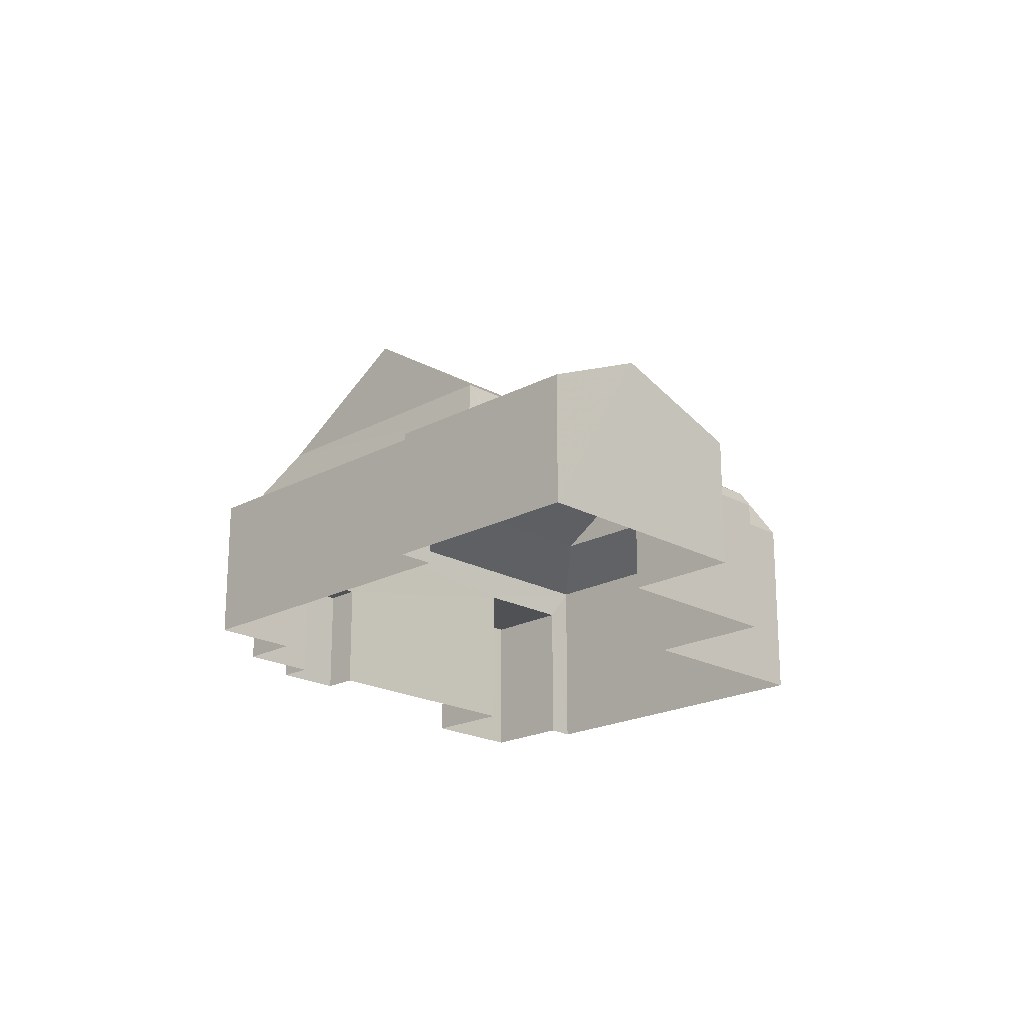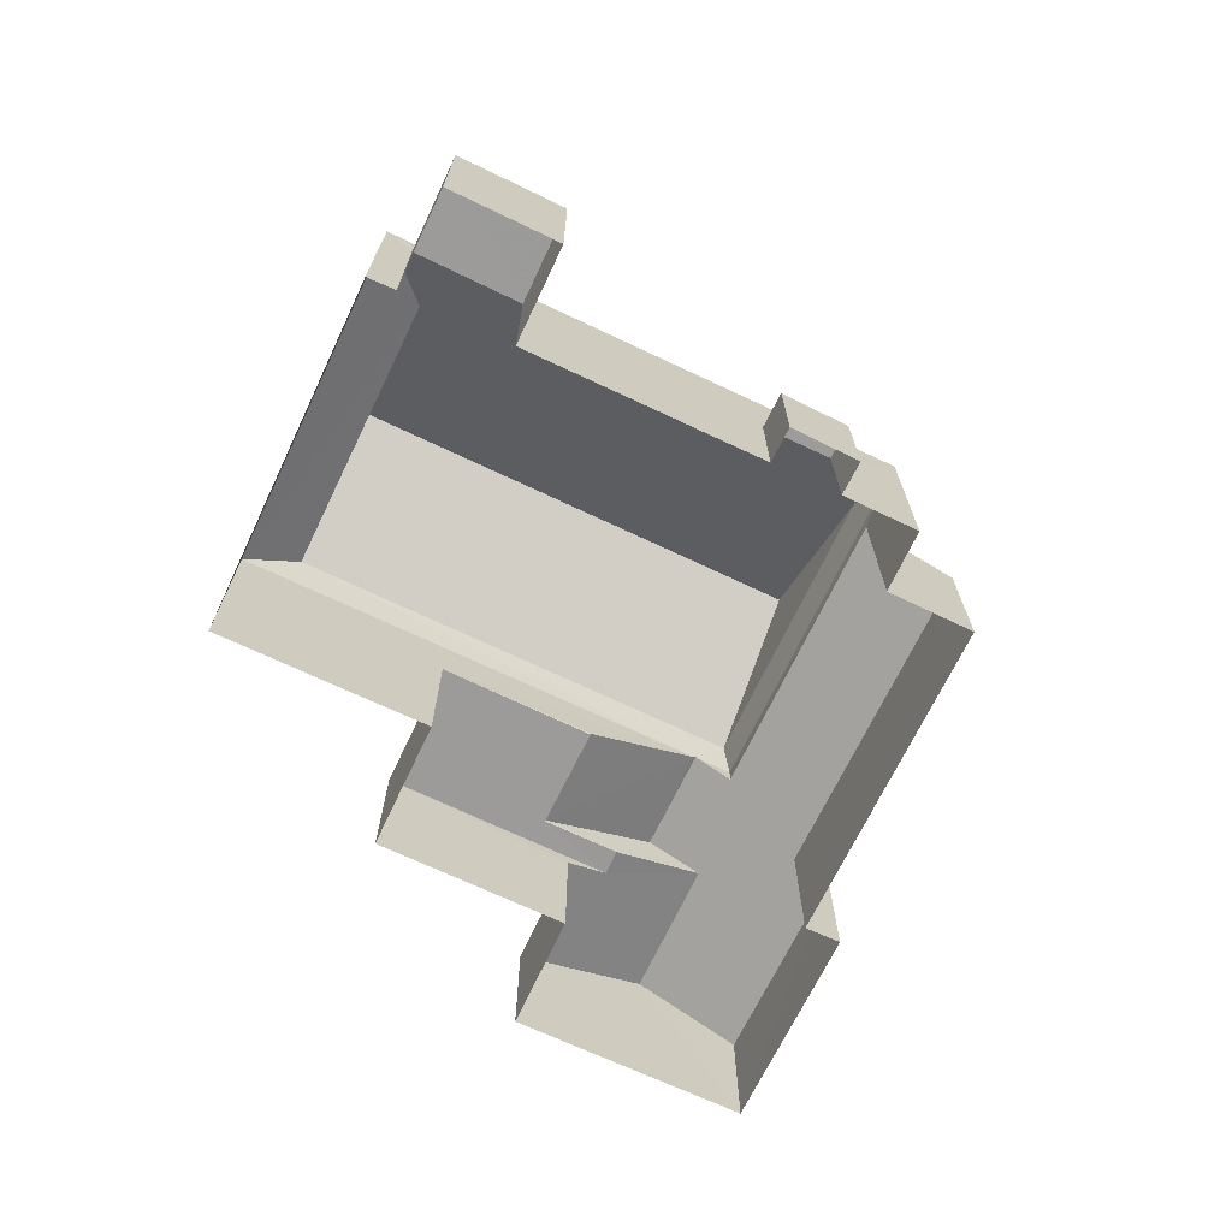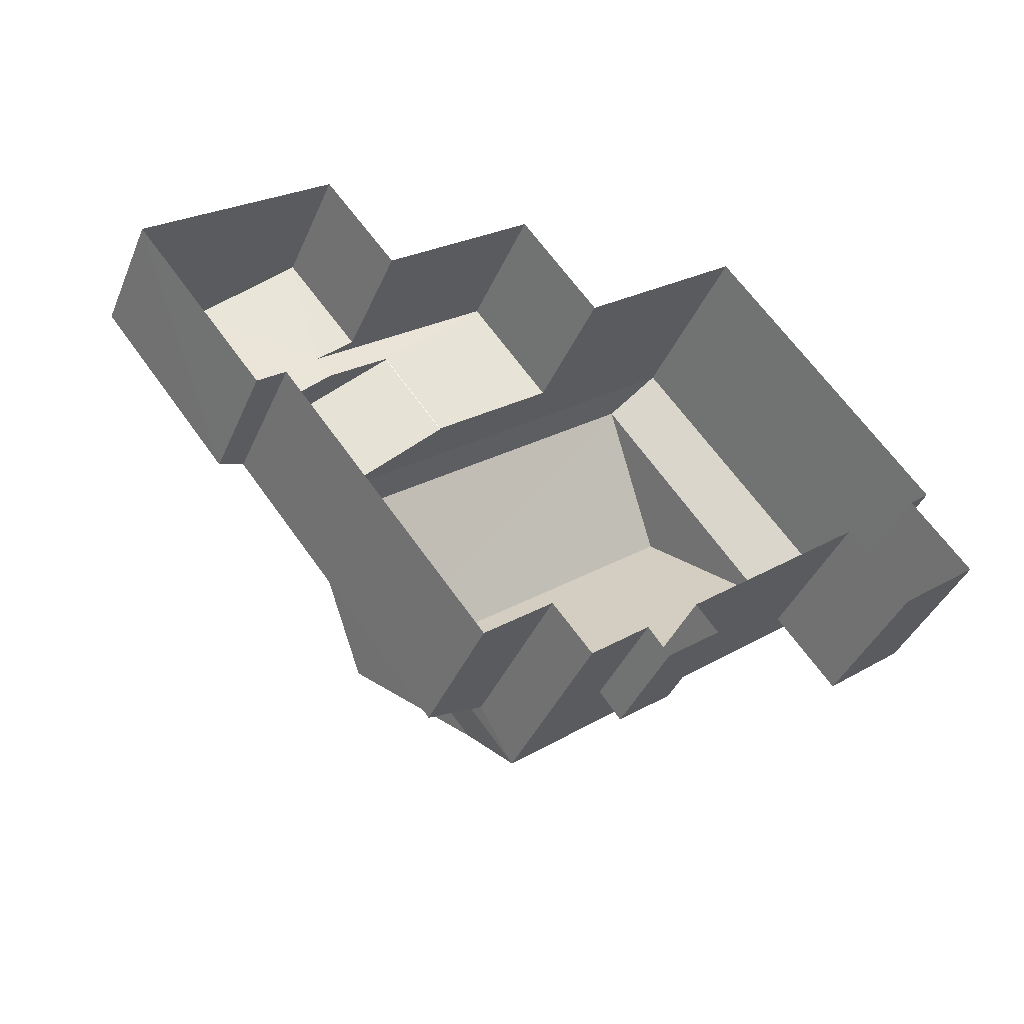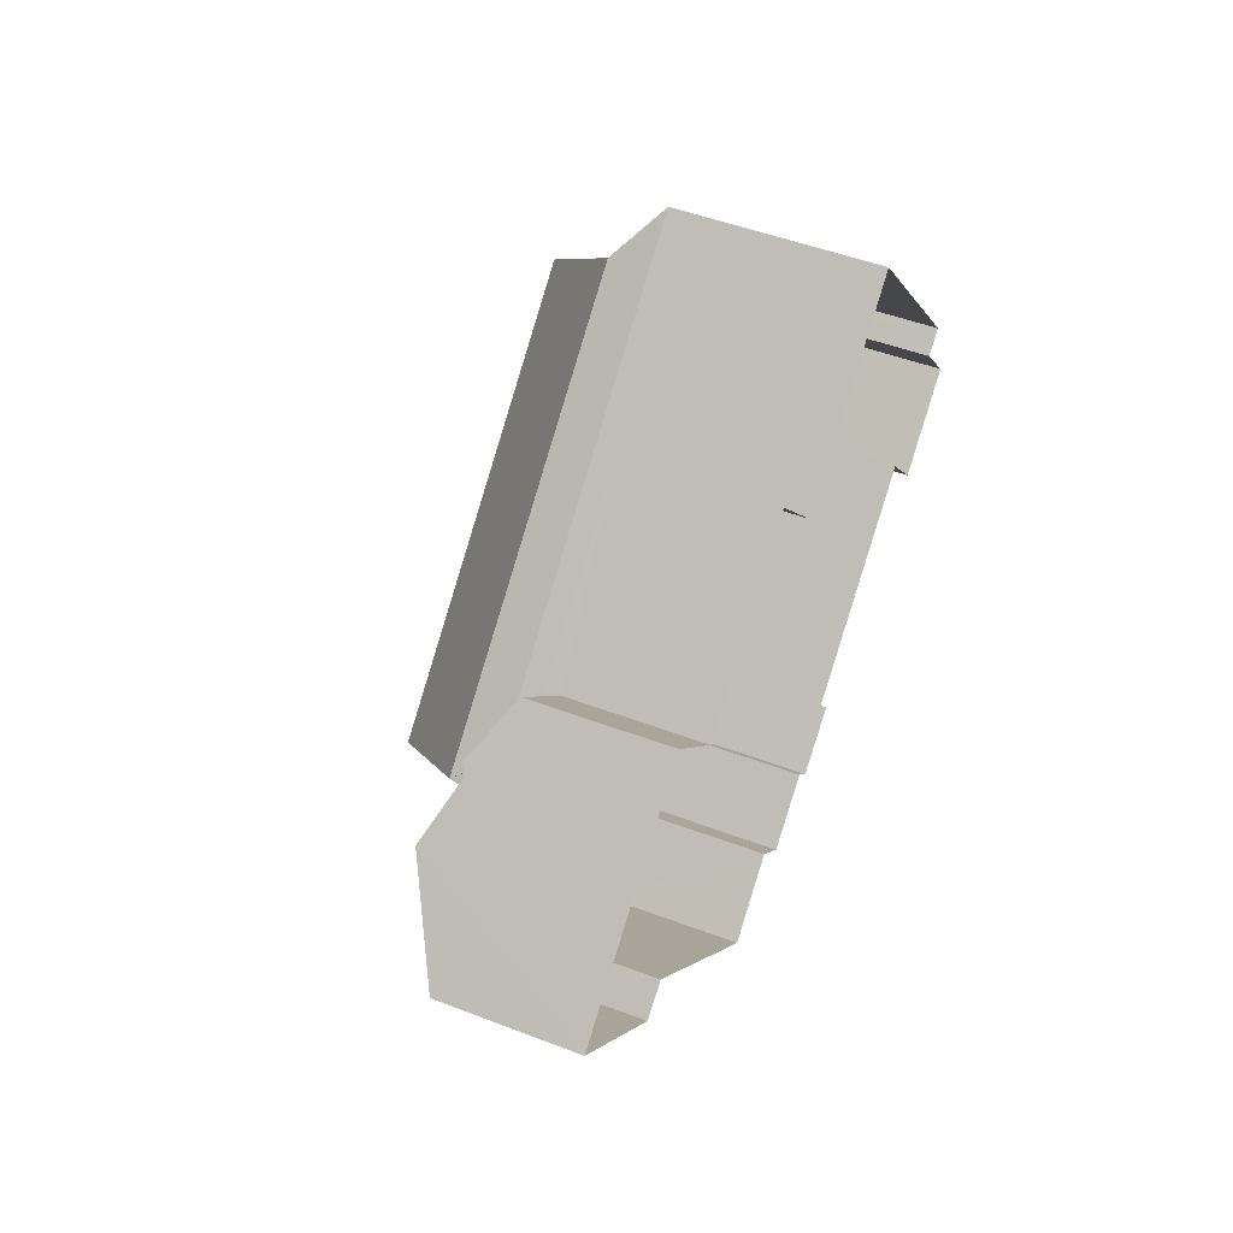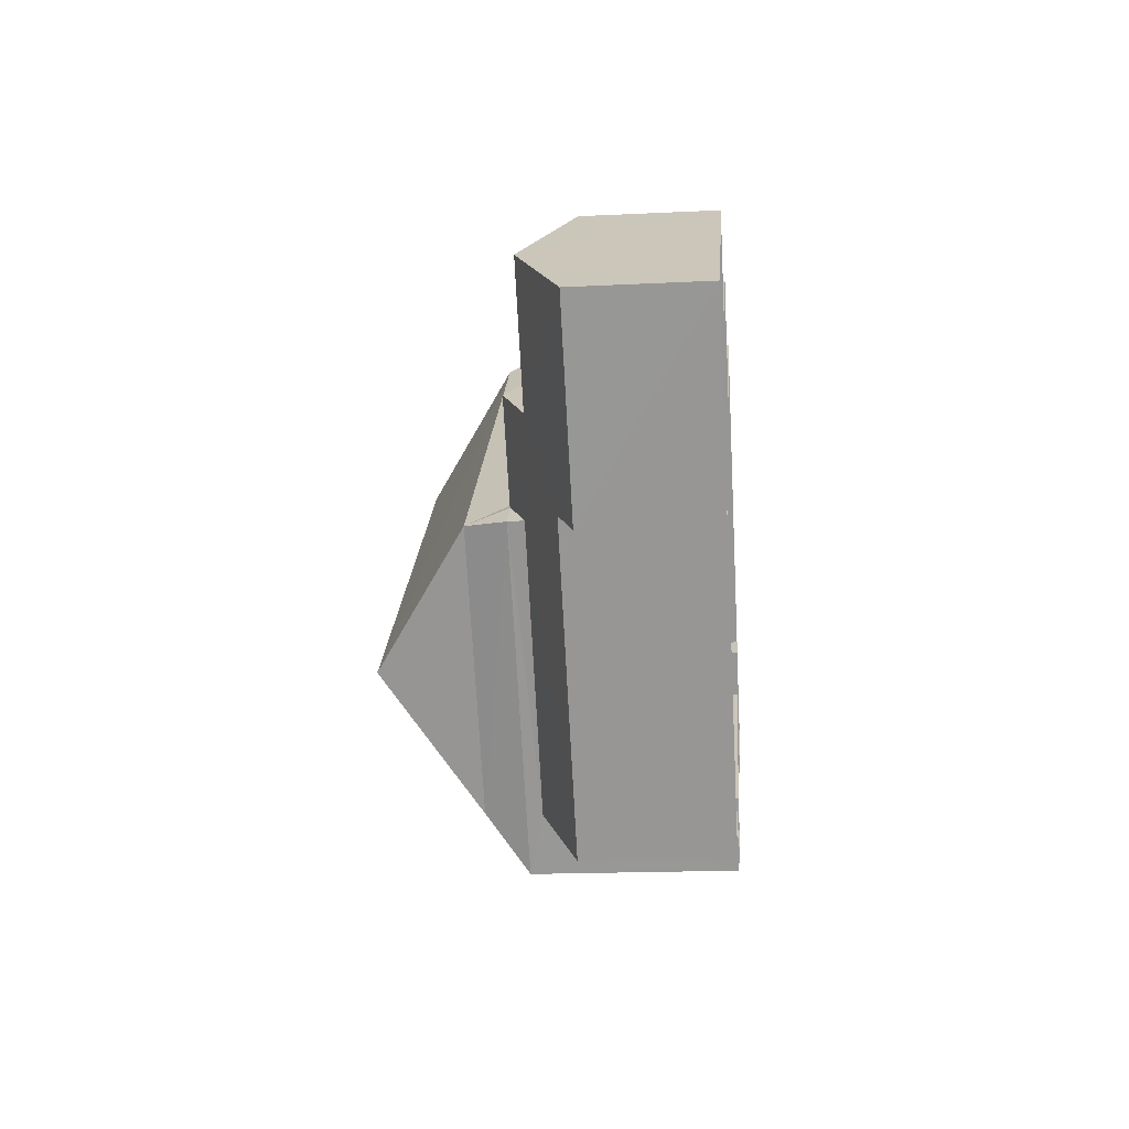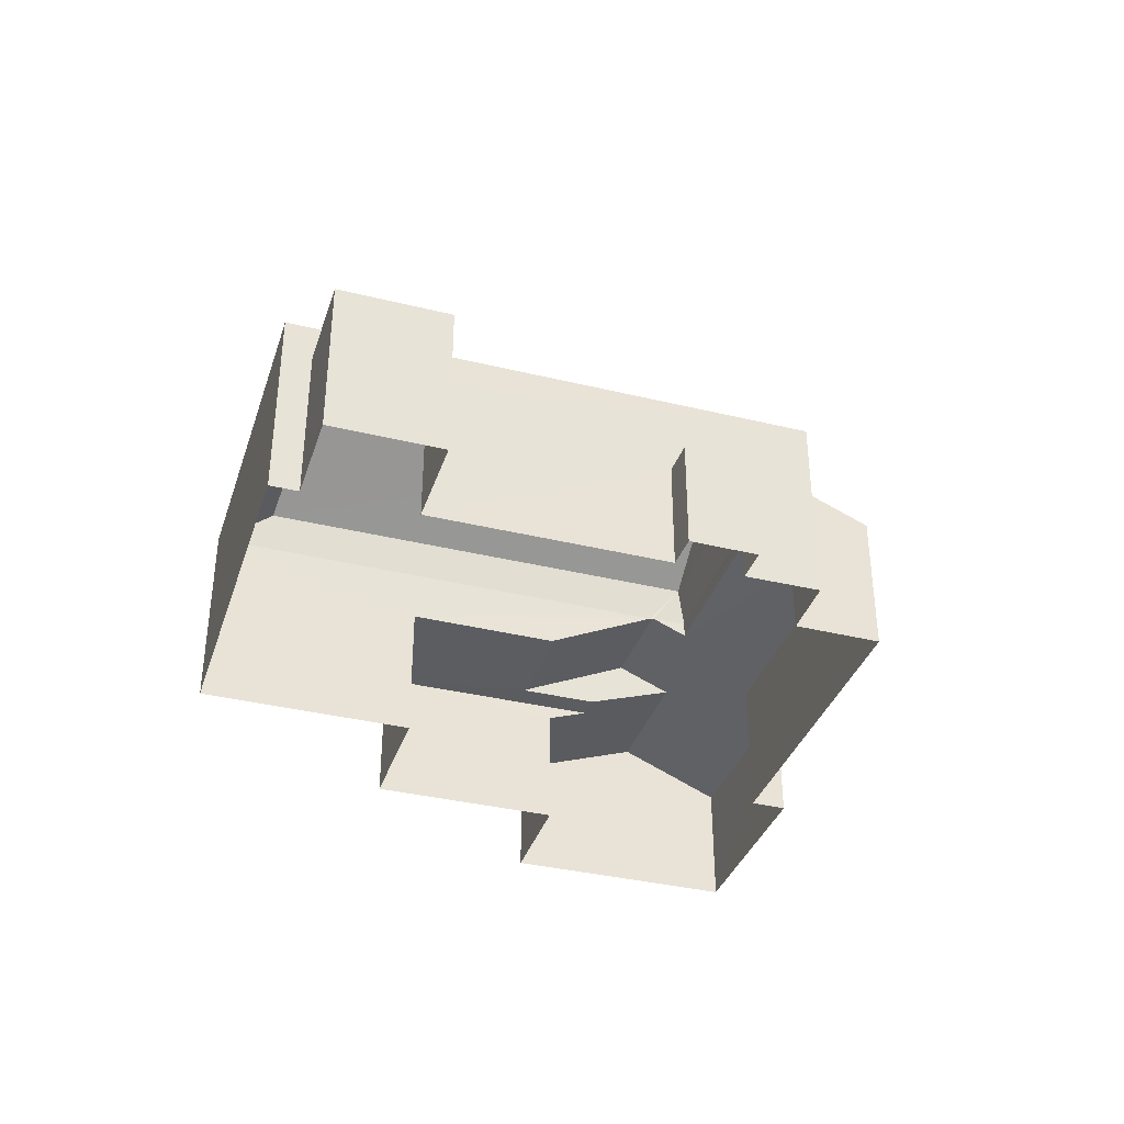
<metadata>
{"format":"obj","ext":"obj","renderer":"f3d","projection":"perspective","resolution":1024,"background":"white","views":[{"elev":-20.2,"azim":95.4,"up":"+Z"},{"elev":-69.6,"azim":-64.7,"up":"+Z"},{"elev":-41.1,"azim":157.5,"up":"+Y"},{"elev":51.1,"azim":112.2,"up":"+Y"},{"elev":-17.6,"azim":94.9,"up":"+Y"},{"elev":-36.5,"azim":-56.8,"up":"+Z"}]}
</metadata>
<code>
v -2.239e+05 -1.281e+05 15.71
v -2.239e+05 -1.281e+05 15.71
v -2.239e+05 -1.281e+05 15.71
v -2.239e+05 -1.281e+05 15.71
v -2.239e+05 -1.281e+05 15.71
v -2.239e+05 -1.281e+05 15.71
v -2.239e+05 -1.281e+05 15.71
v -2.239e+05 -1.281e+05 15.71
v -2.239e+05 -1.281e+05 15.71
v -2.239e+05 -1.281e+05 15.71
v -2.239e+05 -1.281e+05 15.71
v -2.239e+05 -1.281e+05 15.71
v -2.239e+05 -1.281e+05 15.71
v -2.239e+05 -1.281e+05 15.71
v -2.239e+05 -1.281e+05 15.71
v -2.239e+05 -1.281e+05 15.71
v -2.239e+05 -1.281e+05 15.71
v -2.239e+05 -1.281e+05 15.71
v -2.239e+05 -1.281e+05 15.71
v -2.239e+05 -1.281e+05 15.71
v -2.239e+05 -1.281e+05 18.88
v -2.239e+05 -1.281e+05 18.88
v -2.239e+05 -1.281e+05 18.88
v -2.239e+05 -1.281e+05 18.88
v -2.239e+05 -1.281e+05 20.39
v -2.239e+05 -1.281e+05 19.6
v -2.239e+05 -1.281e+05 19.6
v -2.239e+05 -1.281e+05 20.39
v -2.239e+05 -1.281e+05 19.6
v -2.239e+05 -1.281e+05 19.61
v -2.239e+05 -1.281e+05 19.61
v -2.239e+05 -1.281e+05 19.3
v -2.239e+05 -1.281e+05 18.55
v -2.239e+05 -1.281e+05 19.28
v -2.239e+05 -1.281e+05 19.14
v -2.239e+05 -1.281e+05 19.15
v -2.239e+05 -1.281e+05 18.24
v -2.239e+05 -1.281e+05 18.24
v -2.239e+05 -1.281e+05 18.55
v -2.239e+05 -1.281e+05 19.6
v -2.239e+05 -1.281e+05 19.6
v -2.239e+05 -1.281e+05 20.41
v -2.239e+05 -1.281e+05 20.39
v -2.239e+05 -1.281e+05 17.93
v -2.239e+05 -1.281e+05 17.93
v -2.239e+05 -1.281e+05 17.93
v -2.239e+05 -1.281e+05 17.93
v -2.239e+05 -1.281e+05 22.17
v -2.239e+05 -1.281e+05 22.17
v -2.239e+05 -1.281e+05 18.52
v -2.239e+05 -1.281e+05 18.24
v -2.239e+05 -1.281e+05 18.24
v -2.239e+05 -1.281e+05 18.52
v -2.239e+05 -1.281e+05 19.6
v -2.239e+05 -1.281e+05 18.52
v -2.239e+05 -1.281e+05 18.52
v -2.239e+05 -1.281e+05 18.52
v -2.239e+05 -1.281e+05 18.52
v -2.239e+05 -1.281e+05 18.55
v -2.239e+05 -1.281e+05 18.55
f 1 2 3
f 1 4 5
f 5 6 7
f 8 9 3
f 9 10 11
f 12 6 4
f 13 12 4
f 11 14 15
f 16 17 18
f 15 19 16
f 20 4 1
f 16 18 20
f 3 15 1
f 5 4 6
f 3 9 11
f 3 11 15
f 15 16 20
f 15 20 1
f 56 60 59
f 56 58 60
f 21 22 23
f 21 24 22
f 25 26 27
f 28 25 27
f 29 30 31
f 32 33 34
f 34 30 29
f 35 36 37
f 36 30 34
f 37 36 38
f 36 39 38
f 34 33 39
f 36 34 39
f 40 41 42
f 43 40 42
f 42 41 26
f 25 42 26
f 44 45 46
f 44 47 45
f 48 43 49
f 48 28 43
f 50 35 51
f 51 52 50
f 36 35 50
f 53 36 50
f 42 25 48
f 49 42 48
f 27 29 28
f 43 28 54
f 40 43 54
f 28 31 54
f 29 31 28
f 55 56 57
f 57 56 50
f 55 58 56
f 50 56 53
f 54 30 59
f 59 60 54
f 31 30 54
f 38 10 9
f 37 38 9
f 49 43 42
f 6 12 22
f 24 6 22
f 4 23 13
f 4 21 23
f 45 18 17
f 46 45 17
f 1 57 2
f 1 55 57
f 11 33 14
f 11 39 33
f 44 46 17
f 16 44 17
f 41 5 7
f 41 40 5
f 52 2 57
f 57 50 52
f 3 2 52
f 48 25 28
f 26 19 32
f 19 15 32
f 27 26 32
f 34 27 32
f 23 12 13
f 23 22 12
f 33 32 15
f 14 33 15
f 55 5 40
f 54 55 40
f 55 1 5
f 58 55 60
f 55 54 60
f 47 18 45
f 47 20 18
f 37 9 35
f 9 8 35
f 8 51 35
f 16 19 44
f 19 26 44
f 4 20 47
f 21 26 41
f 44 26 47
f 7 24 41
f 6 24 7
f 4 47 21
f 24 21 41
f 47 26 21
f 38 39 11
f 10 38 11
f 52 51 8
f 3 52 8
f 34 29 27
f 59 30 53
f 59 53 56
f 30 36 53

</code>
